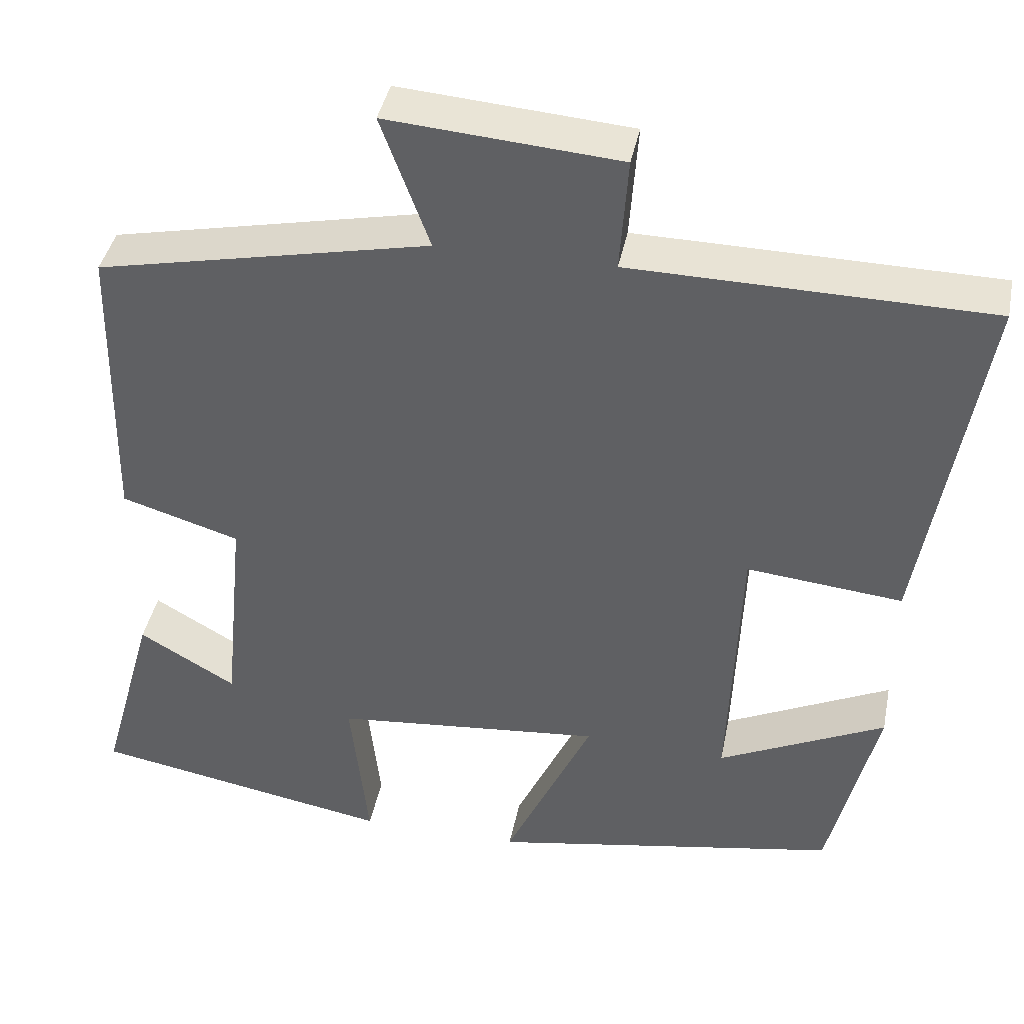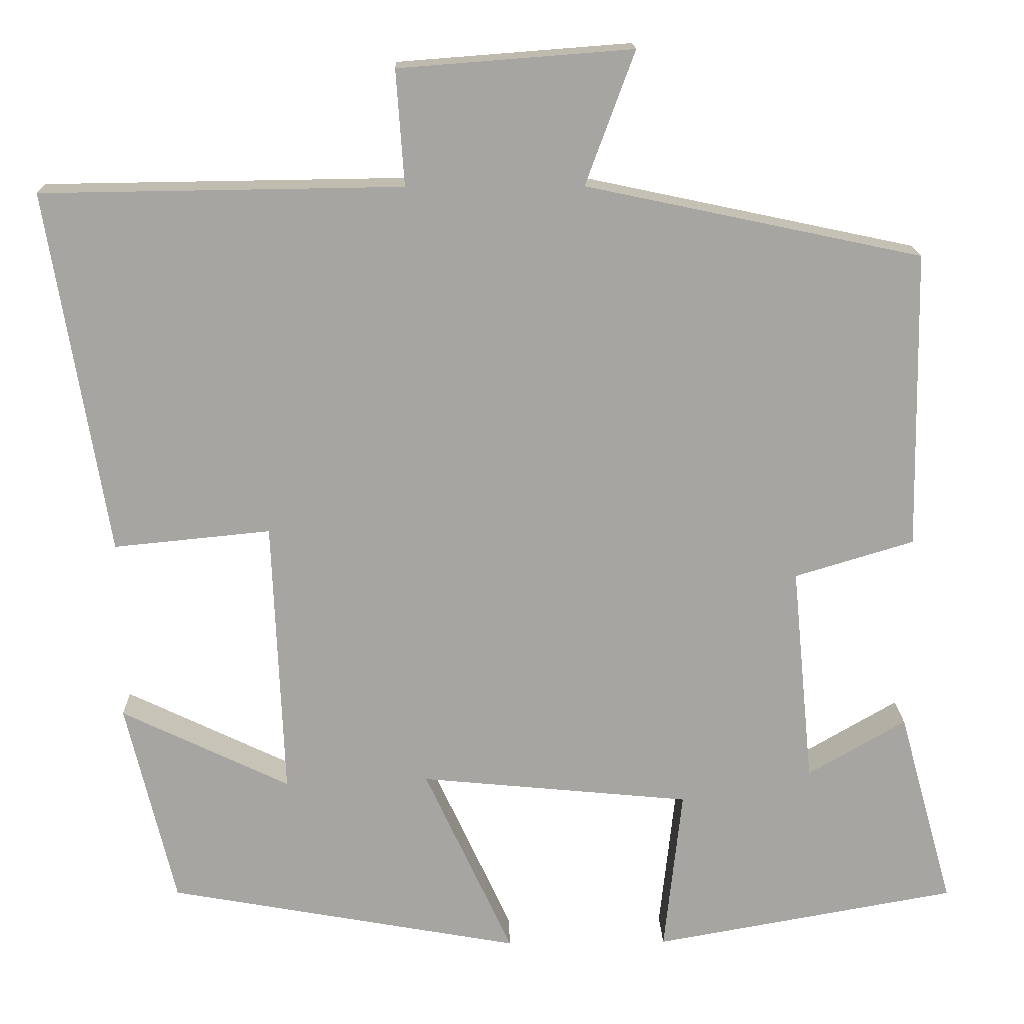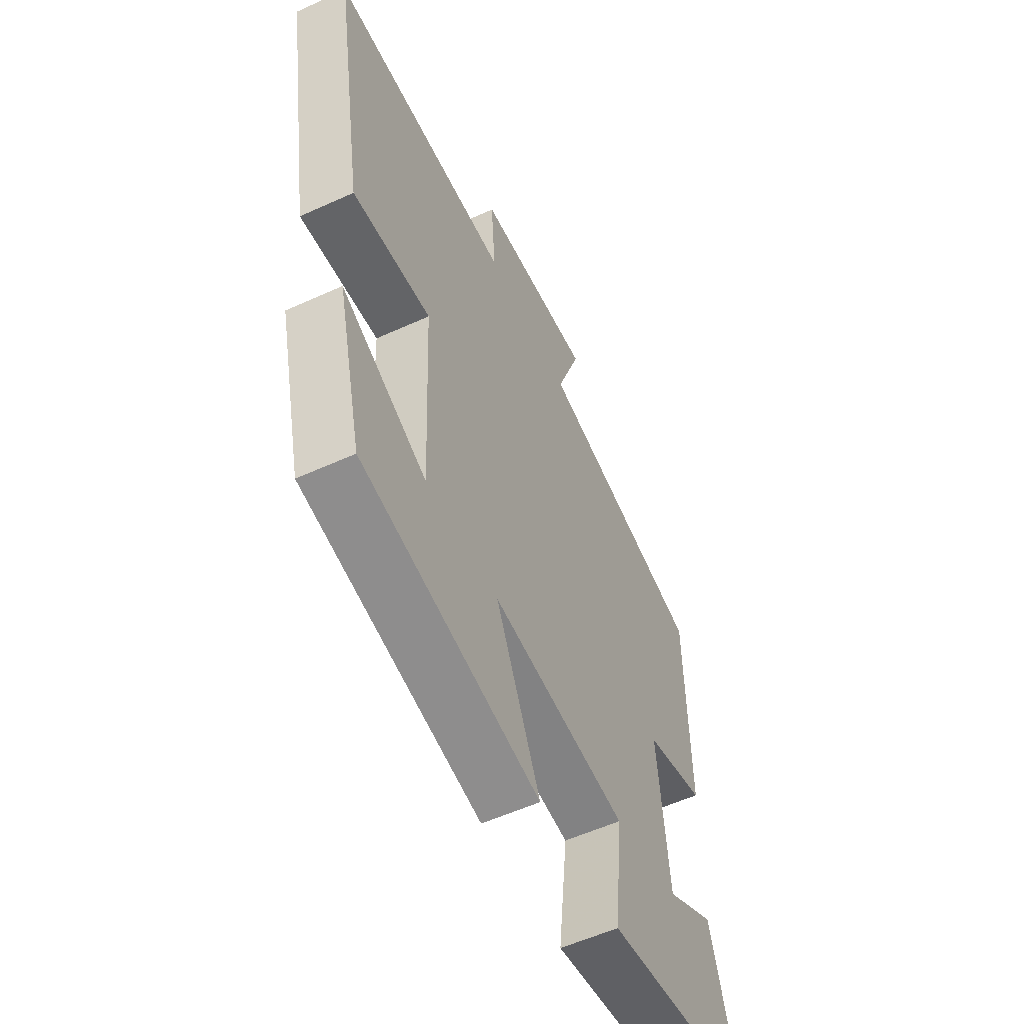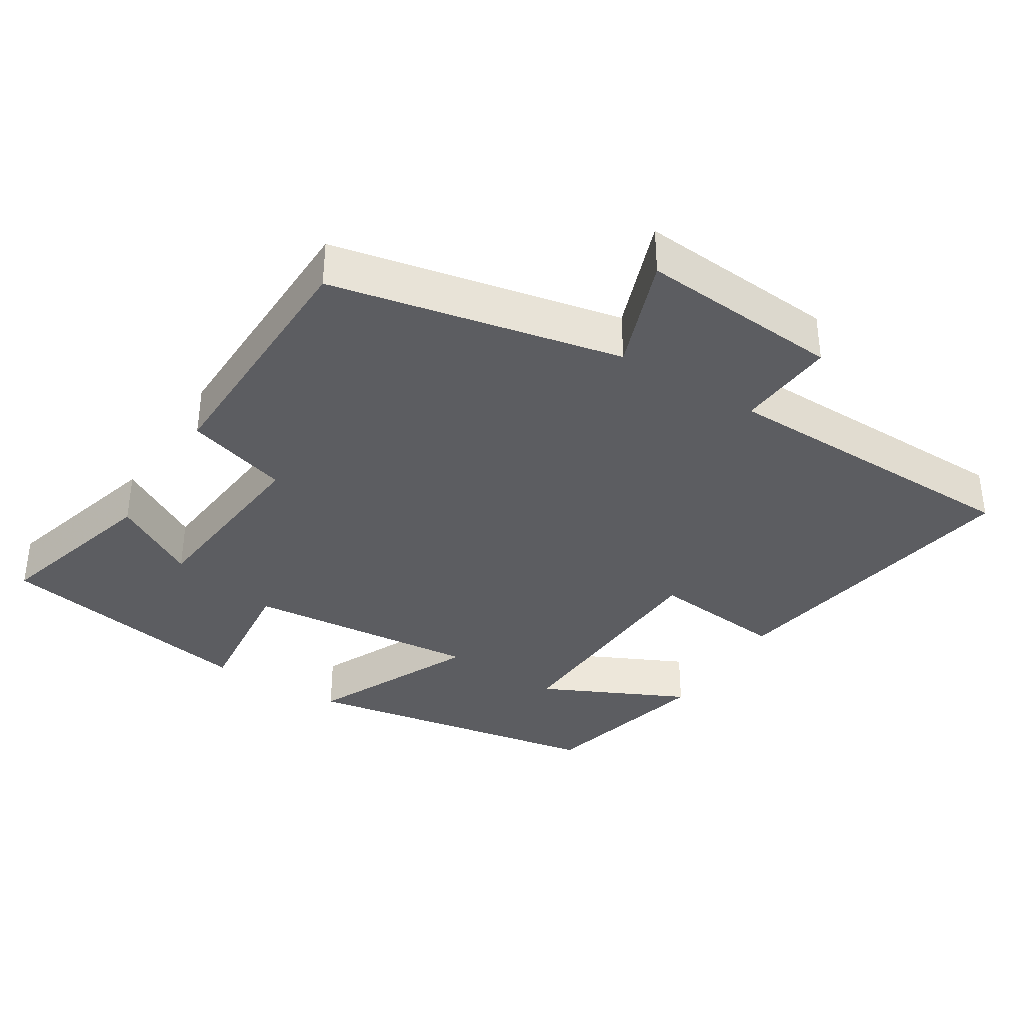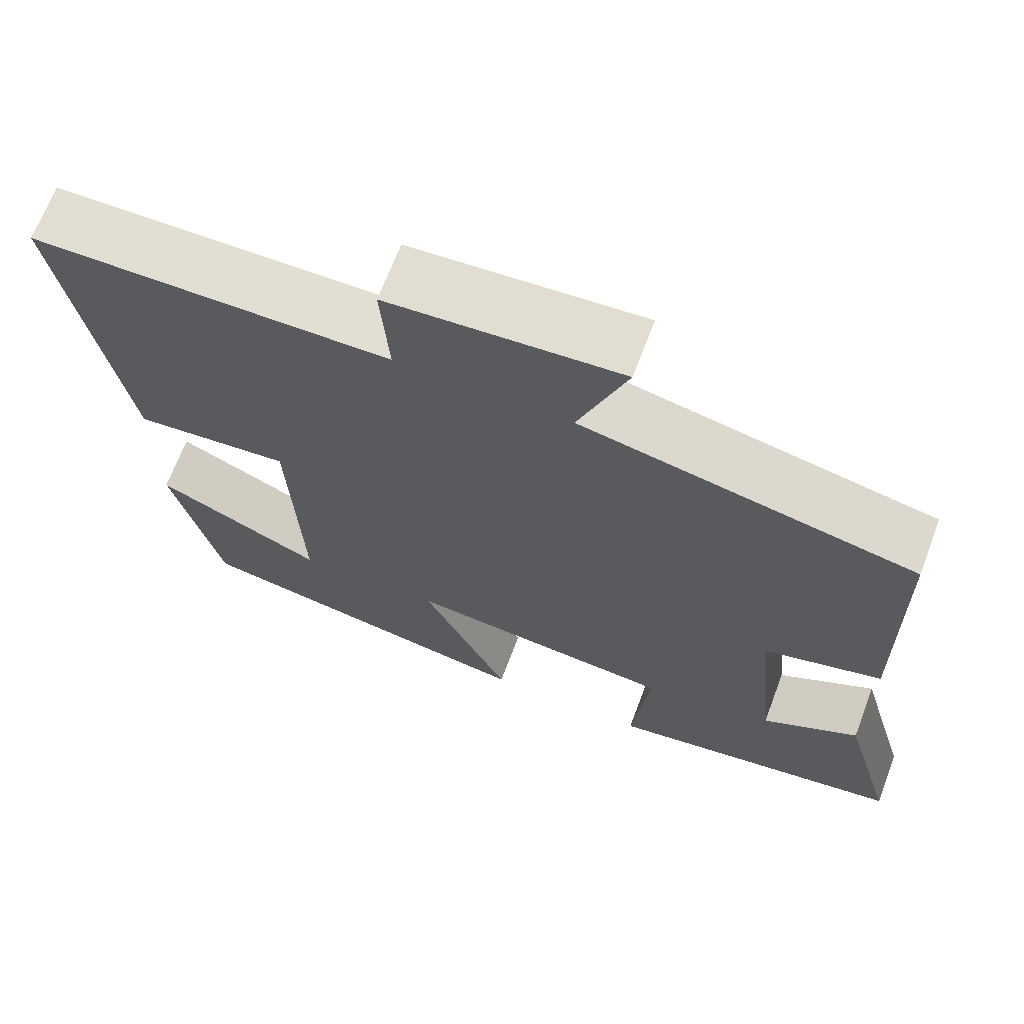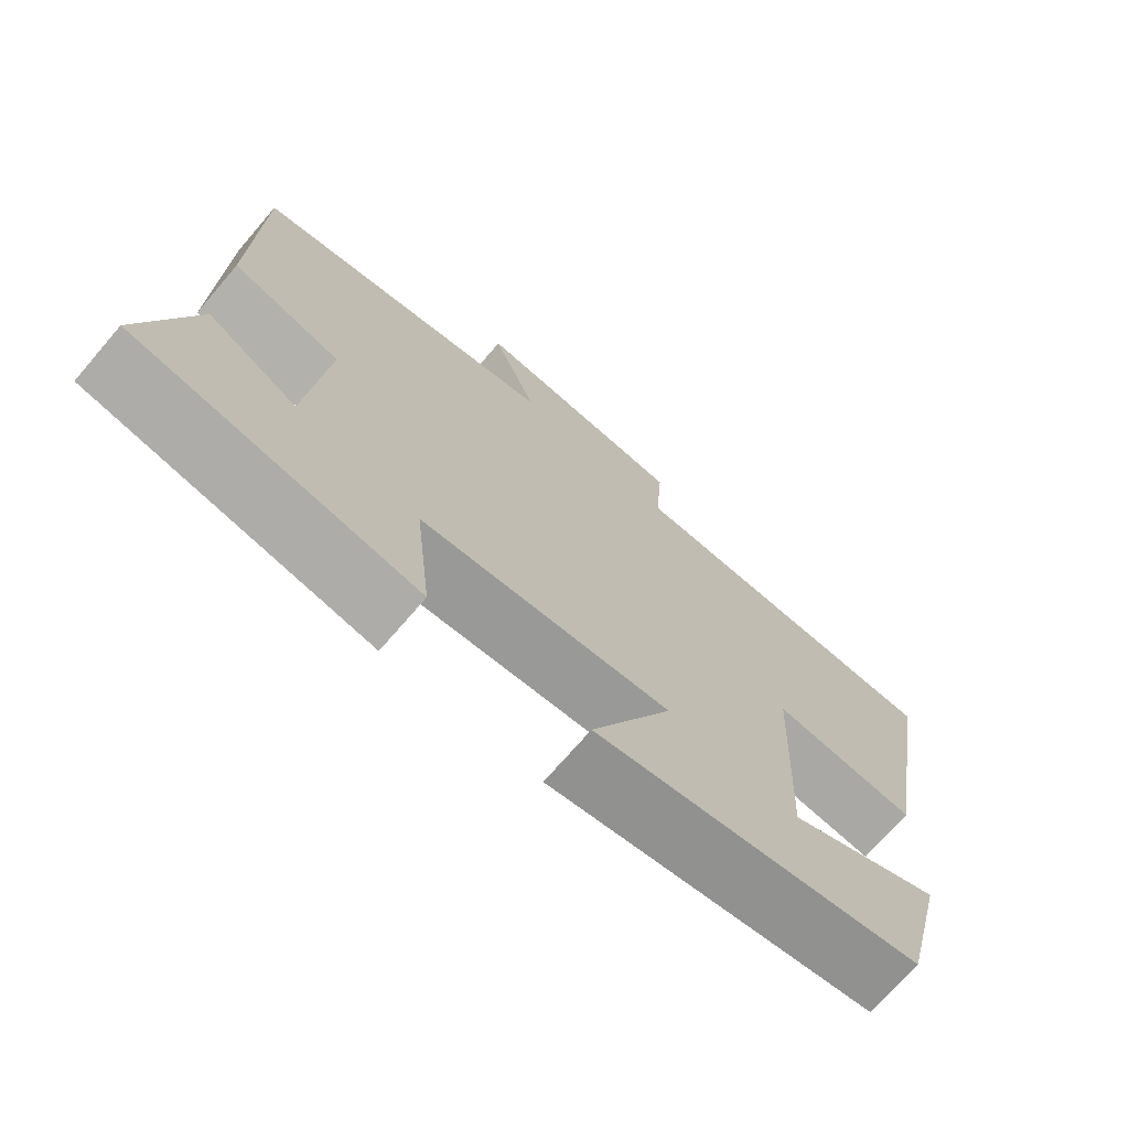
<metadata>
{"format":"obj","ext":"obj","renderer":"f3d","projection":"perspective","resolution":1024,"background":"white","views":[{"elev":40.7,"azim":11.3,"up":"+Z"},{"elev":16.4,"azim":178.6,"up":"+Z"},{"elev":-56.1,"azim":115.5,"up":"+Z"},{"elev":-36.3,"azim":-32.2,"up":"+Y"},{"elev":68.0,"azim":-159.3,"up":"+Z"},{"elev":-72.1,"azim":-40.7,"up":"+Z"}]}
</metadata>
<code>
v -0.494 0.07 0.413
v -0.083 0.07 0.5
v -0.143 0.07 0.663
v 0.143 0.07 0.641
v 0.133 0.07 0.5
v 0.574 0.07 0.494
v 0.5 0.07 0.05
v 0.308 0.07 0.069
v 0.294 0.07 -0.271
v 0.5 0.07 -0.172
v 0.44 0.07 -0.422
v 0.007 0.07 -0.5
v 0.115 0.07 -0.266
v -0.217 0.07 -0.298
v -0.195 0.07 -0.5
v -0.567 0.07 -0.434
v -0.5 0.07 -0.193
v -0.38 0.07 -0.263
v -0.354 0.07 0.005
v -0.5 0.07 0.049
v -0.494 0 0.413
v -0.083 0 0.5
v -0.143 0 0.663
v 0.143 0 0.641
v 0.133 0 0.5
v 0.574 0 0.494
v 0.5 0 0.05
v 0.308 0 0.069
v 0.294 0 -0.271
v 0.5 0 -0.172
v 0.44 0 -0.422
v 0.007 0 -0.5
v 0.115 0 -0.266
v -0.217 0 -0.298
v -0.195 0 -0.5
v -0.567 0 -0.434
v -0.5 0 -0.193
v -0.38 0 -0.263
v -0.354 0 0.005
v -0.5 0 0.049
f 19 20 1 2
f 18 19 2
f 15 16 17 18
f 14 15 18
f 13 14 18 2
f 11 12 13
f 9 10 11
f 9 11 13
f 8 9 13 2
f 7 8 2
f 6 7 2
f 5 6 2
f 2 3 4 5
f 22 21 40 39
f 22 39 38
f 38 37 36 35
f 38 35 34
f 22 38 34 33
f 33 32 31
f 31 30 29
f 33 31 29
f 22 33 29 28
f 22 28 27
f 22 27 26
f 22 26 25
f 25 24 23 22
f 1 21 22 2
f 2 22 23 3
f 3 23 24 4
f 4 24 25 5
f 5 25 26 6
f 6 26 27 7
f 7 27 28 8
f 8 28 29 9
f 9 29 30 10
f 10 30 31 11
f 11 31 32 12
f 12 32 33 13
f 13 33 34 14
f 14 34 35 15
f 15 35 36 16
f 16 36 37 17
f 17 37 38 18
f 18 38 39 19
f 19 39 40 20
f 20 40 21 1

</code>
